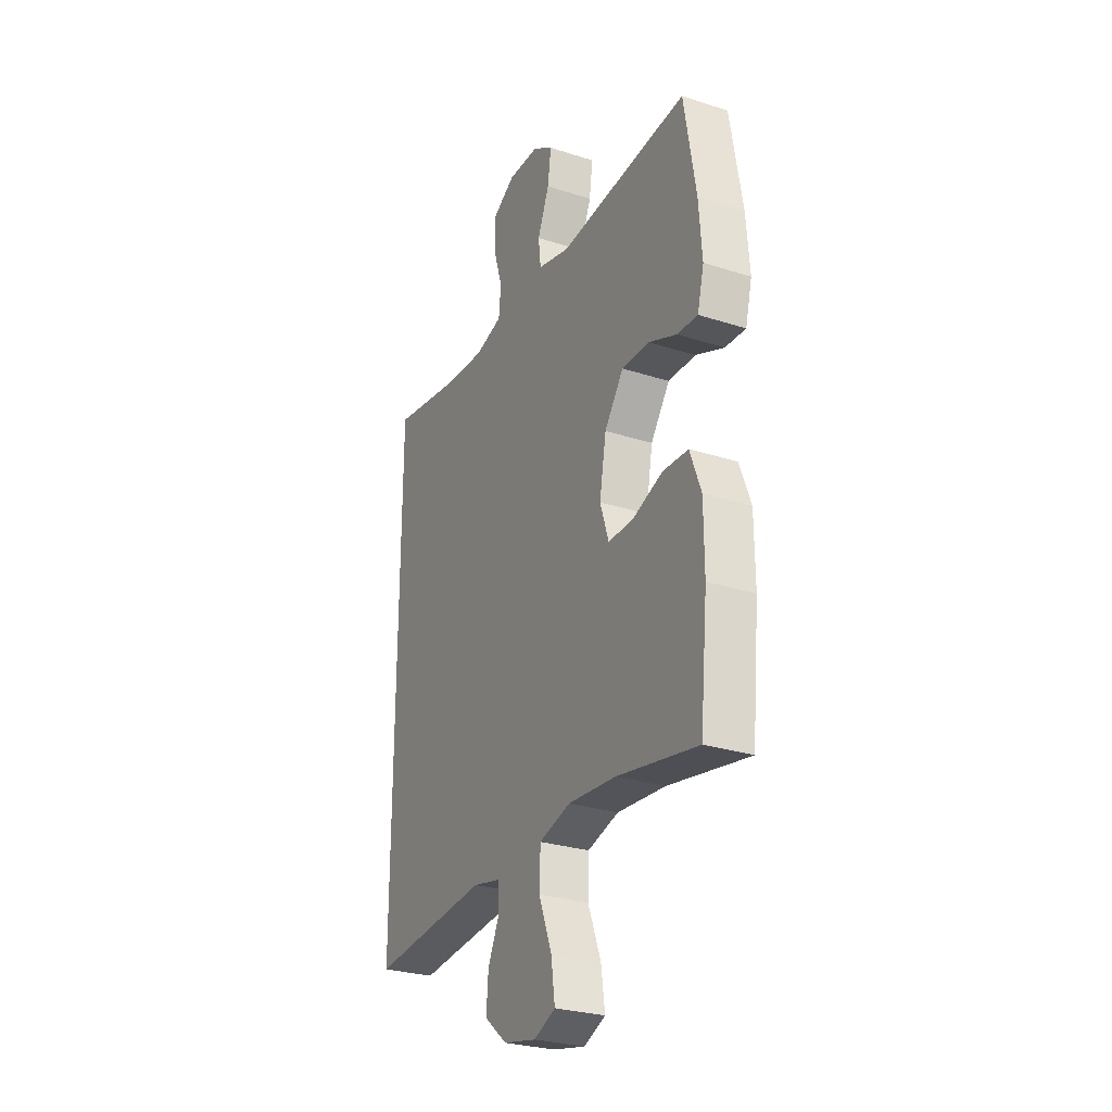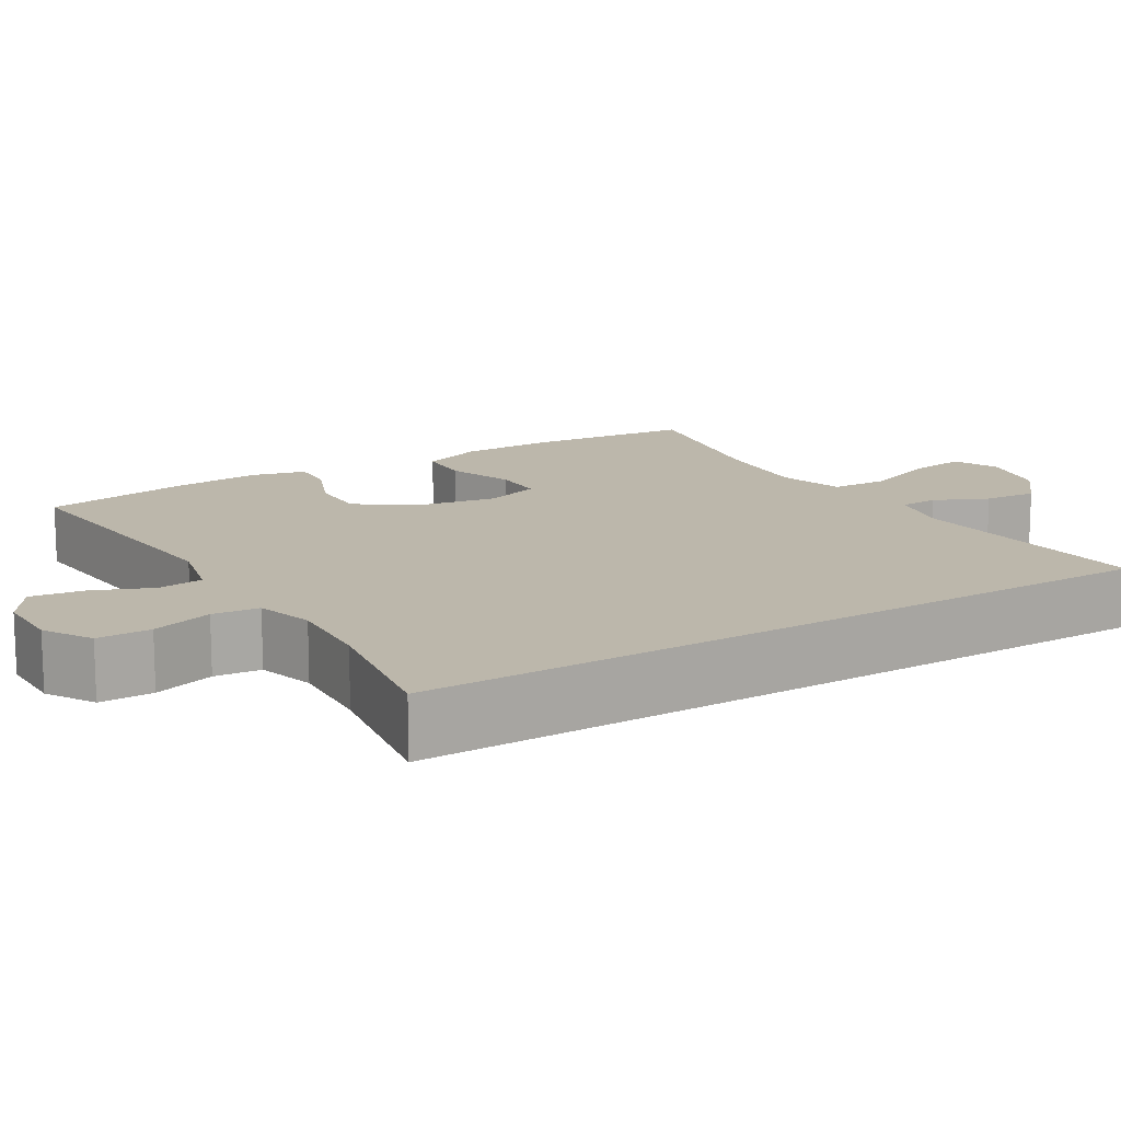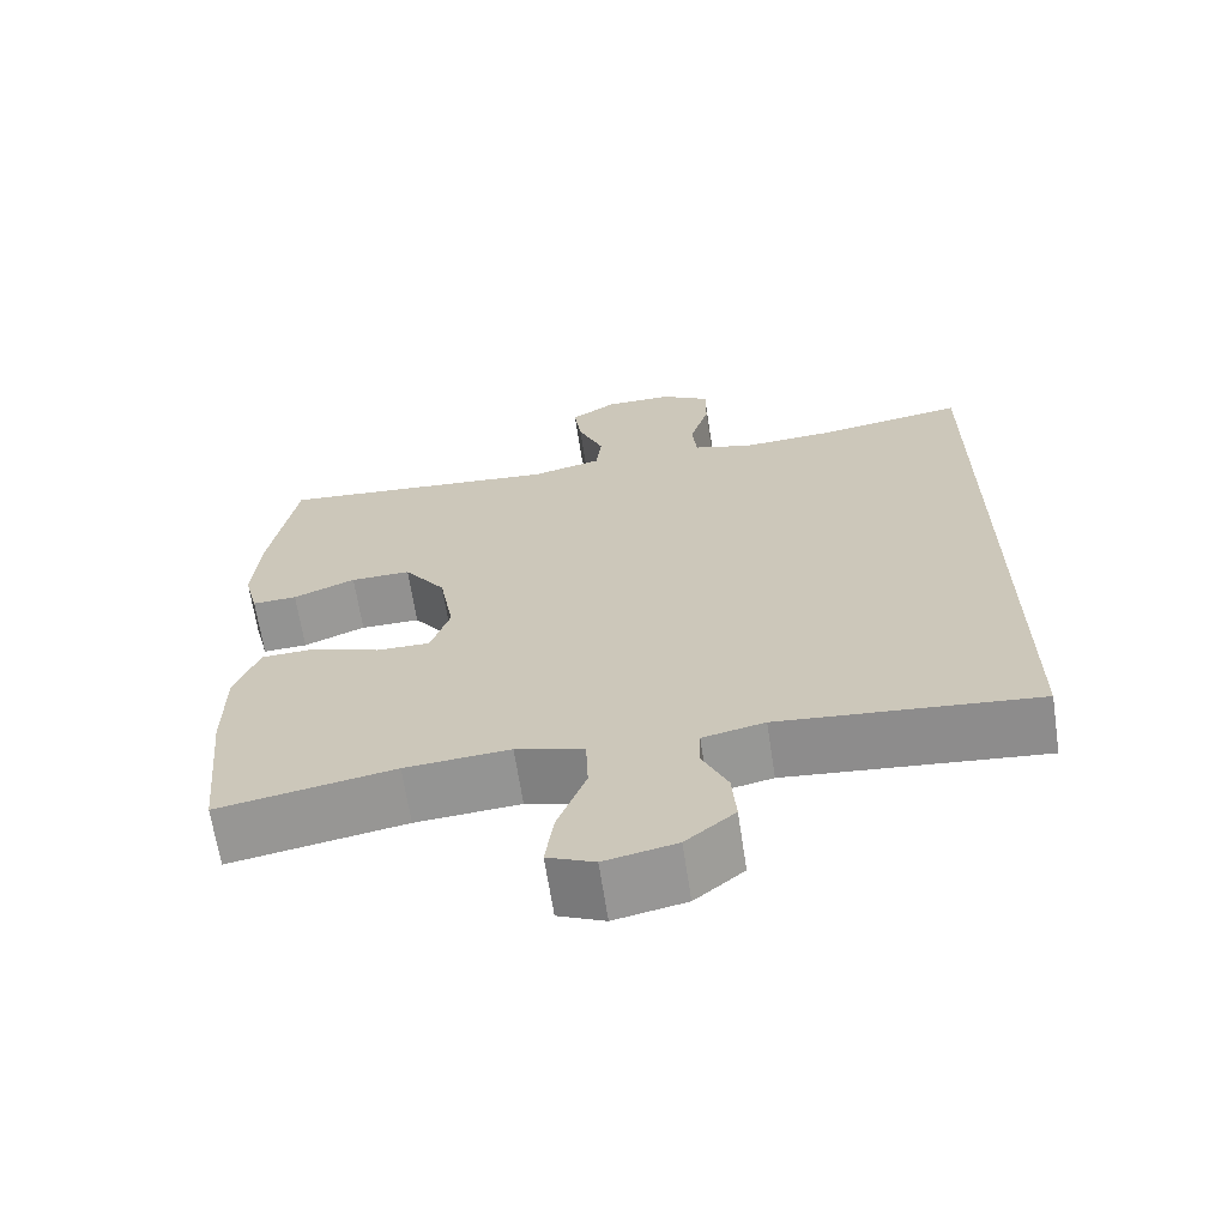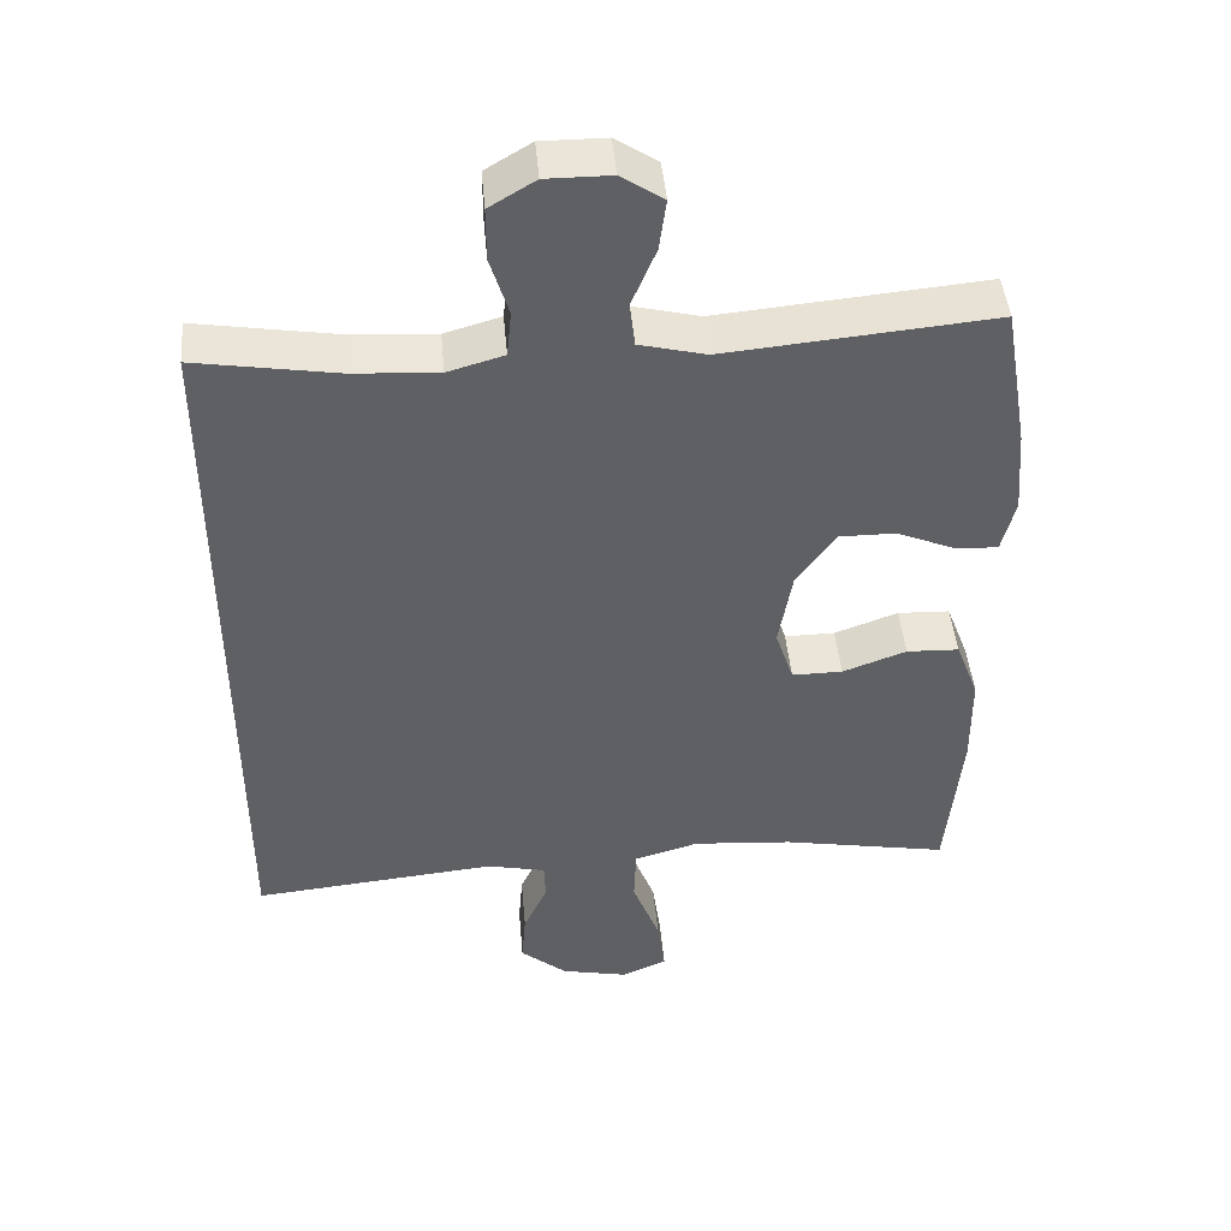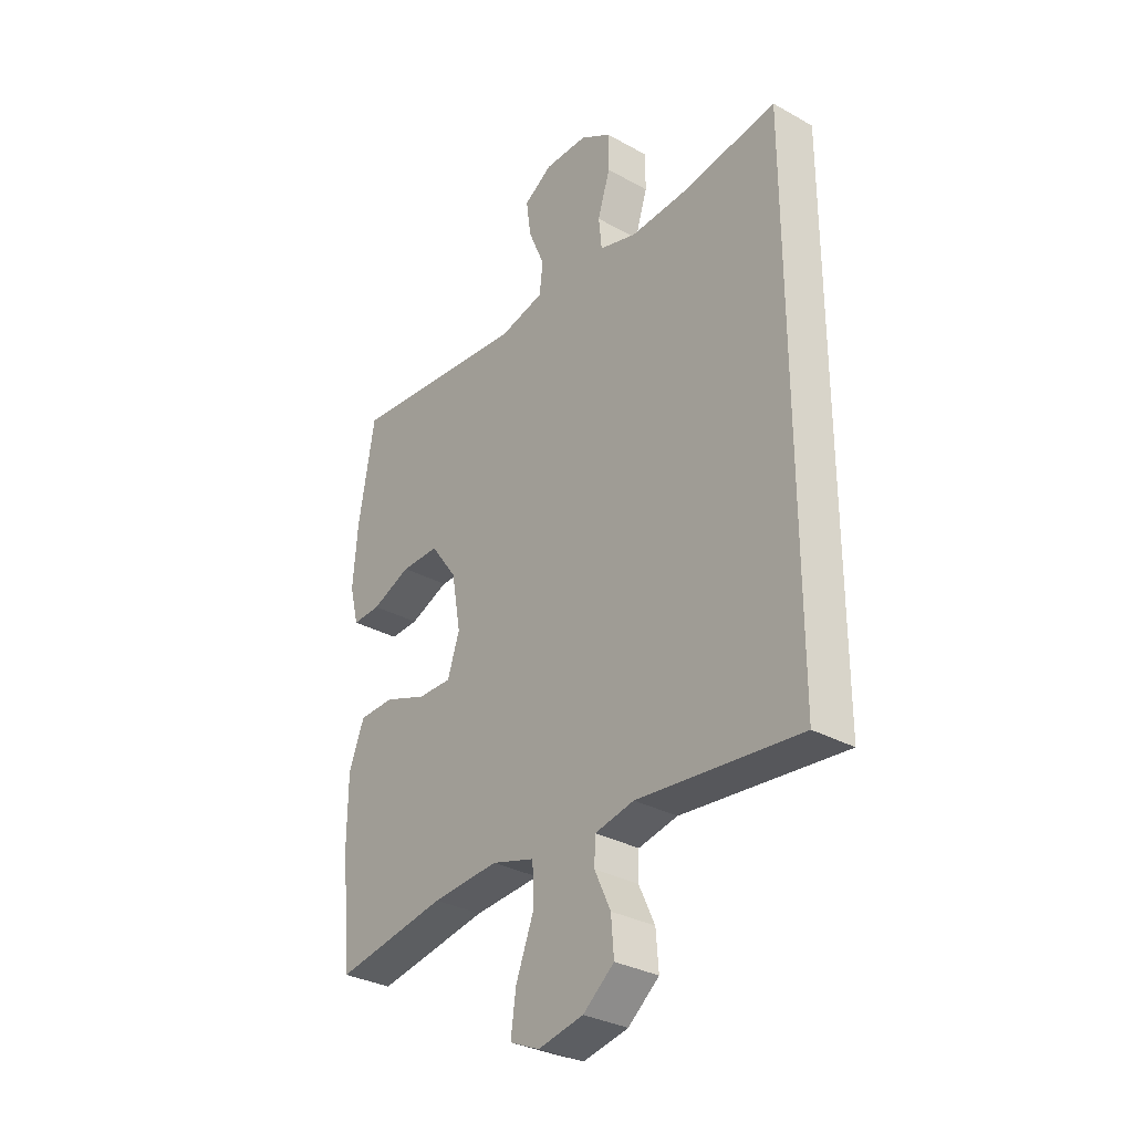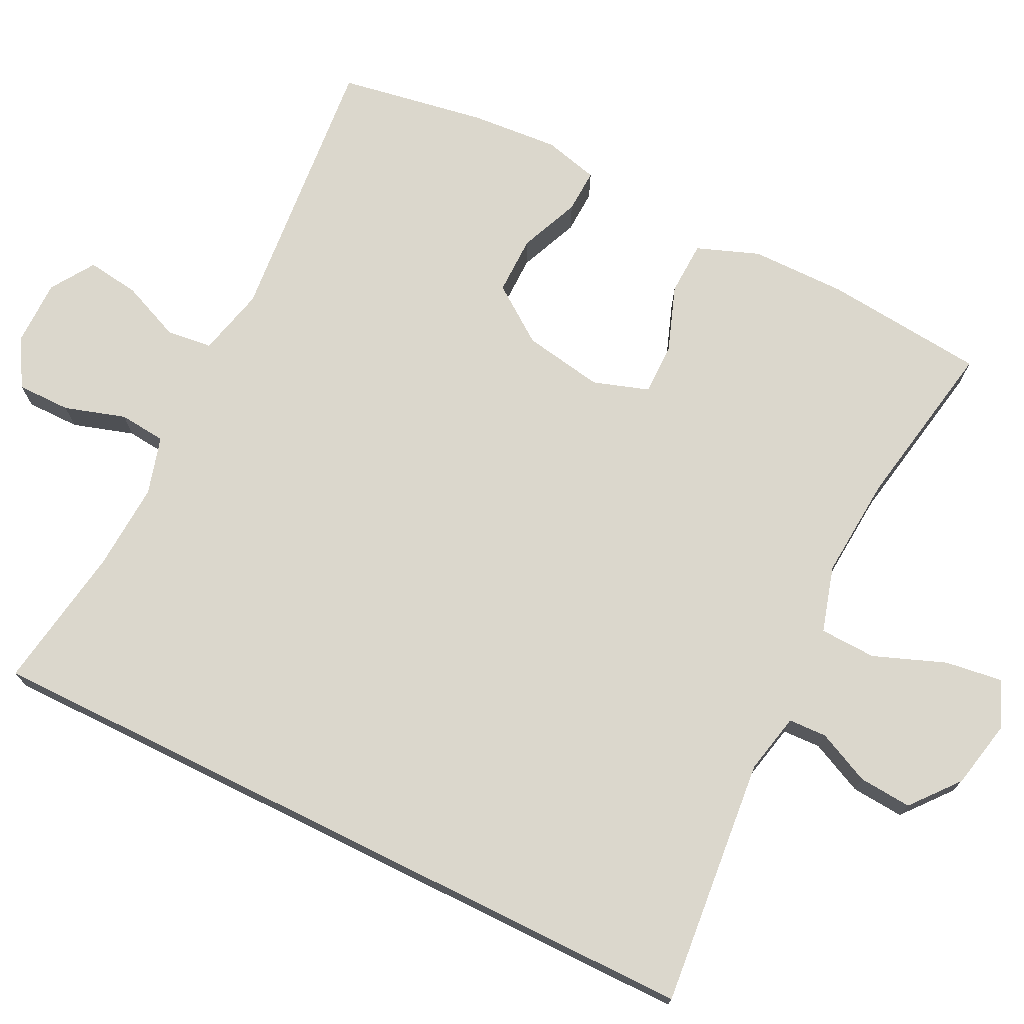
<metadata>
{"format":"obj","ext":"obj","renderer":"f3d","projection":"perspective","resolution":1024,"background":"white","views":[{"elev":-27.6,"azim":-116.4,"up":"+Z"},{"elev":14.3,"azim":58.5,"up":"+Y"},{"elev":-66.0,"azim":8.6,"up":"+Z"},{"elev":44.8,"azim":175.0,"up":"+Z"},{"elev":-31.4,"azim":51.7,"up":"+Z"},{"elev":73.3,"azim":116.3,"up":"+Y"}]}
</metadata>
<code>
o path258
v -0.5423 0.0375 0.3025
v -0.5516 0.0375 0.186
v -0.5332 0.0375 0.113
v -0.4752 0.0375 0.1156
v -0.395 0.0375 0.1492
v -0.3171 0.0375 0.1499
v -0.2633 0.0375 0.07526
v -0.2446 0.0375 -0.03156
v -0.2692 0.0375 -0.1061
v -0.3385 0.0375 -0.1055
v -0.4258 0.0375 -0.07383
v -0.4976 0.0375 -0.07655
v -0.529 0.0375 -0.1593
v -0.5299 0.0375 -0.2873
v -0.5087 0.0375 -0.5021
v -0.2806 0.0375 -0.4607
v -0.1444 0.0375 -0.4503
v -0.0563 0.0375 -0.476
v -0.05346 0.0375 -0.5514
v -0.09044 0.0375 -0.6475
v -0.101 0.0375 -0.7244
v -0.04026 0.0375 -0.7511
v 0.05233 0.0375 -0.7319
v 0.1159 0.0375 -0.6798
v 0.1104 0.0375 -0.6091
v 0.07748 0.0375 -0.5383
v 0.07962 0.0375 -0.4873
v 0.1599 0.0375 -0.4698
v 0.4932 0.0375 -0.5021
v 0.4932 0.0375 0.4996
v 0.2987 0.0375 0.4683
v 0.182 0.0375 0.4614
v 0.1049 0.0375 0.4833
v 0.09869 0.0375 0.5455
v 0.1241 0.0375 0.627
v 0.1242 0.0375 0.6987
v 0.06095 0.0375 0.7364
v -0.02787 0.0375 0.736
v -0.0857 0.0375 0.6982
v -0.07606 0.0375 0.6282
v -0.04281 0.0375 0.5491
v -0.04992 0.0375 0.4885
v -0.1411 0.0375 0.4662
v -0.5087 0.0375 0.4996
v -0.5423 -0.0375 0.3025
v -0.5516 -0.0375 0.186
v -0.5332 -0.0375 0.113
v -0.4752 -0.0375 0.1156
v -0.395 -0.0375 0.1492
v -0.3171 -0.0375 0.1499
v -0.2633 -0.0375 0.07526
v -0.2446 -0.0375 -0.03156
v -0.2692 -0.0375 -0.1061
v -0.3385 -0.0375 -0.1055
v -0.4258 -0.0375 -0.07383
v -0.4976 -0.0375 -0.07655
v -0.529 -0.0375 -0.1593
v -0.5299 -0.0375 -0.2873
v -0.5087 -0.0375 -0.5021
v -0.2806 -0.0375 -0.4607
v -0.1444 -0.0375 -0.4503
v -0.0563 -0.0375 -0.476
v -0.05346 -0.0375 -0.5514
v -0.09044 -0.0375 -0.6475
v -0.101 -0.0375 -0.7244
v -0.04026 -0.0375 -0.7511
v 0.05233 -0.0375 -0.7319
v 0.1159 -0.0375 -0.6798
v 0.1104 -0.0375 -0.6091
v 0.07748 -0.0375 -0.5383
v 0.07962 -0.0375 -0.4873
v 0.1599 -0.0375 -0.4698
v 0.4932 -0.0375 -0.5021
v 0.4932 -0.0375 0.4996
v 0.2987 -0.0375 0.4683
v 0.182 -0.0375 0.4614
v 0.1049 -0.0375 0.4833
v 0.09869 -0.0375 0.5455
v 0.1241 -0.0375 0.627
v 0.1242 -0.0375 0.6987
v 0.06095 -0.0375 0.7364
v -0.02787 -0.0375 0.736
v -0.0857 -0.0375 0.6982
v -0.07606 -0.0375 0.6282
v -0.04281 -0.0375 0.5491
v -0.04992 -0.0375 0.4885
v -0.1411 -0.0375 0.4662
v -0.5087 -0.0375 0.4996
v 0.1242 0.0375 0.6987
v 0.06095 0.0375 0.7364
v -0.02787 0.0375 0.736
v -0.0857 0.0375 0.6982
v -0.0857 0.0375 0.6982
v 0.1241 0.0375 0.627
v -0.07606 0.0375 0.6282
v -0.04281 0.0375 0.5491
v 0.09869 0.0375 0.5455
v -0.04992 0.0375 0.4885
v -0.04992 0.0375 0.4885
v 0.1049 0.0375 0.4833
v 0.1049 0.0375 0.4833
v 0.4932 0.0375 -0.5021
v 0.4932 0.0375 -0.5021
v 0.4932 0.0375 0.4996
v 0.4932 0.0375 0.4996
v -0.1411 0.0375 0.4662
v 0.2987 0.0375 0.4683
v 0.182 0.0375 0.4614
v -0.5087 0.0375 0.4996
v -0.5087 0.0375 0.4996
v -0.5423 0.0375 0.3025
v -0.5516 0.0375 0.186
v -0.395 0.0375 0.1492
v -0.3171 0.0375 0.1499
v -0.5332 0.0375 0.113
v -0.5332 0.0375 0.113
v -0.2633 0.0375 0.07526
v -0.4752 0.0375 0.1156
v -0.2446 0.0375 -0.03156
v -0.2692 0.0375 -0.1061
v -0.2692 0.0375 -0.1061
v -0.3385 0.0375 -0.1055
v -0.4258 0.0375 -0.07383
v -0.4976 0.0375 -0.07655
v -0.4976 0.0375 -0.07655
v -0.529 0.0375 -0.1593
v -0.5299 0.0375 -0.2873
v -0.1444 0.0375 -0.4503
v -0.0563 0.0375 -0.476
v -0.0563 0.0375 -0.476
v -0.2806 0.0375 -0.4607
v 0.07962 0.0375 -0.4873
v 0.07962 0.0375 -0.4873
v 0.1599 0.0375 -0.4698
v -0.05346 0.0375 -0.5514
v -0.5087 0.0375 -0.5021
v -0.5087 0.0375 -0.5021
v 0.07748 0.0375 -0.5383
v 0.1104 0.0375 -0.6091
v -0.09044 0.0375 -0.6475
v 0.1159 0.0375 -0.6798
v -0.101 0.0375 -0.7244
v -0.101 0.0375 -0.7244
v 0.05233 0.0375 -0.7319
v -0.04026 0.0375 -0.7511
v 0.1242 -0.0375 0.6987
v 0.06095 -0.0375 0.7364
v -0.02787 -0.0375 0.736
v -0.0857 -0.0375 0.6982
v -0.0857 -0.0375 0.6982
v 0.1241 -0.0375 0.627
v -0.07606 -0.0375 0.6282
v -0.04281 -0.0375 0.5491
v 0.09869 -0.0375 0.5455
v -0.04992 -0.0375 0.4885
v -0.04992 -0.0375 0.4885
v 0.1049 -0.0375 0.4833
v 0.1049 -0.0375 0.4833
v 0.4932 -0.0375 -0.5021
v 0.4932 -0.0375 -0.5021
v 0.4932 -0.0375 0.4996
v 0.4932 -0.0375 0.4996
v -0.1411 -0.0375 0.4662
v 0.2987 -0.0375 0.4683
v 0.182 -0.0375 0.4614
v -0.5087 -0.0375 0.4996
v -0.5087 -0.0375 0.4996
v -0.5423 -0.0375 0.3025
v -0.5516 -0.0375 0.186
v -0.395 -0.0375 0.1492
v -0.3171 -0.0375 0.1499
v -0.5332 -0.0375 0.113
v -0.5332 -0.0375 0.113
v -0.2633 -0.0375 0.07526
v -0.4752 -0.0375 0.1156
v -0.2446 -0.0375 -0.03156
v -0.2692 -0.0375 -0.1061
v -0.2692 -0.0375 -0.1061
v -0.3385 -0.0375 -0.1055
v -0.4258 -0.0375 -0.07383
v -0.4976 -0.0375 -0.07655
v -0.4976 -0.0375 -0.07655
v -0.529 -0.0375 -0.1593
v -0.5299 -0.0375 -0.2873
v -0.1444 -0.0375 -0.4503
v -0.0563 -0.0375 -0.476
v -0.0563 -0.0375 -0.476
v -0.2806 -0.0375 -0.4607
v 0.07962 -0.0375 -0.4873
v 0.07962 -0.0375 -0.4873
v 0.1599 -0.0375 -0.4698
v -0.05346 -0.0375 -0.5514
v -0.5087 -0.0375 -0.5021
v -0.5087 -0.0375 -0.5021
v 0.07748 -0.0375 -0.5383
v 0.1104 -0.0375 -0.6091
v -0.09044 -0.0375 -0.6475
v 0.1159 -0.0375 -0.6798
v -0.101 -0.0375 -0.7244
v -0.101 -0.0375 -0.7244
v 0.05233 -0.0375 -0.7319
v -0.04026 -0.0375 -0.7511
f 151 153 154
f 151 152 153
f 154 155 157
f 196 195 192
f 188 179 184
f 179 180 183
f 188 184 193
f 152 148 149
f 199 202 197
f 192 195 186
f 159 164 191
f 155 163 174
f 157 155 174
f 184 179 183
f 161 164 159
f 168 171 163
f 157 174 165
f 151 147 152
f 183 180 181
f 165 176 191
f 186 177 185
f 188 177 179
f 169 170 168
f 189 186 195
f 189 176 177
f 174 163 171
f 148 152 147
f 168 163 166
f 164 165 191
f 170 169 175
f 185 177 188
f 175 169 172
f 202 201 197
f 198 196 201
f 146 147 151
f 201 196 197
f 191 176 189
f 165 174 176
f 154 153 155
f 189 177 186
f 168 170 171
f 197 196 192
f 36 37 81 80
f 37 38 82 81
f 38 93 150 82
f 35 36 80 79
f 39 40 84 83
f 40 41 85 84
f 34 35 79 78
f 41 99 156 85
f 101 34 78 158
f 103 105 162 160
f 42 43 87 86
f 30 31 75 74
f 32 33 77 76
f 43 110 167 87
f 31 32 76 75
f 44 1 45 88
f 1 2 46 45
f 5 6 50 49
f 2 116 173 46
f 6 7 51 50
f 4 5 49 48
f 3 4 48 47
f 7 8 52 51
f 8 121 178 52
f 10 11 55 54
f 11 125 182 55
f 12 13 57 56
f 9 10 54 53
f 13 14 58 57
f 17 130 187 61
f 16 17 61 60
f 133 28 72 190
f 18 19 63 62
f 137 16 60 194
f 14 15 59 58
f 26 27 71 70
f 28 29 73 72
f 25 26 70 69
f 19 20 64 63
f 24 25 69 68
f 20 143 200 64
f 23 24 68 67
f 22 23 67 66
f 21 22 66 65
f 94 97 96
f 94 96 95
f 97 100 98
f 139 135 138
f 131 127 122
f 122 126 123
f 131 136 127
f 95 92 91
f 142 140 145
f 135 129 138
f 102 134 107
f 98 117 106
f 100 117 98
f 127 126 122
f 104 102 107
f 111 106 114
f 100 108 117
f 94 95 90
f 126 124 123
f 108 134 119
f 129 128 120
f 131 122 120
f 112 111 113
f 132 138 129
f 132 120 119
f 117 114 106
f 91 90 95
f 111 109 106
f 107 134 108
f 113 118 112
f 128 131 120
f 118 115 112
f 145 140 144
f 141 144 139
f 89 94 90
f 144 140 139
f 134 132 119
f 108 119 117
f 97 98 96
f 132 129 120
f 111 114 113
f 140 135 139

</code>
